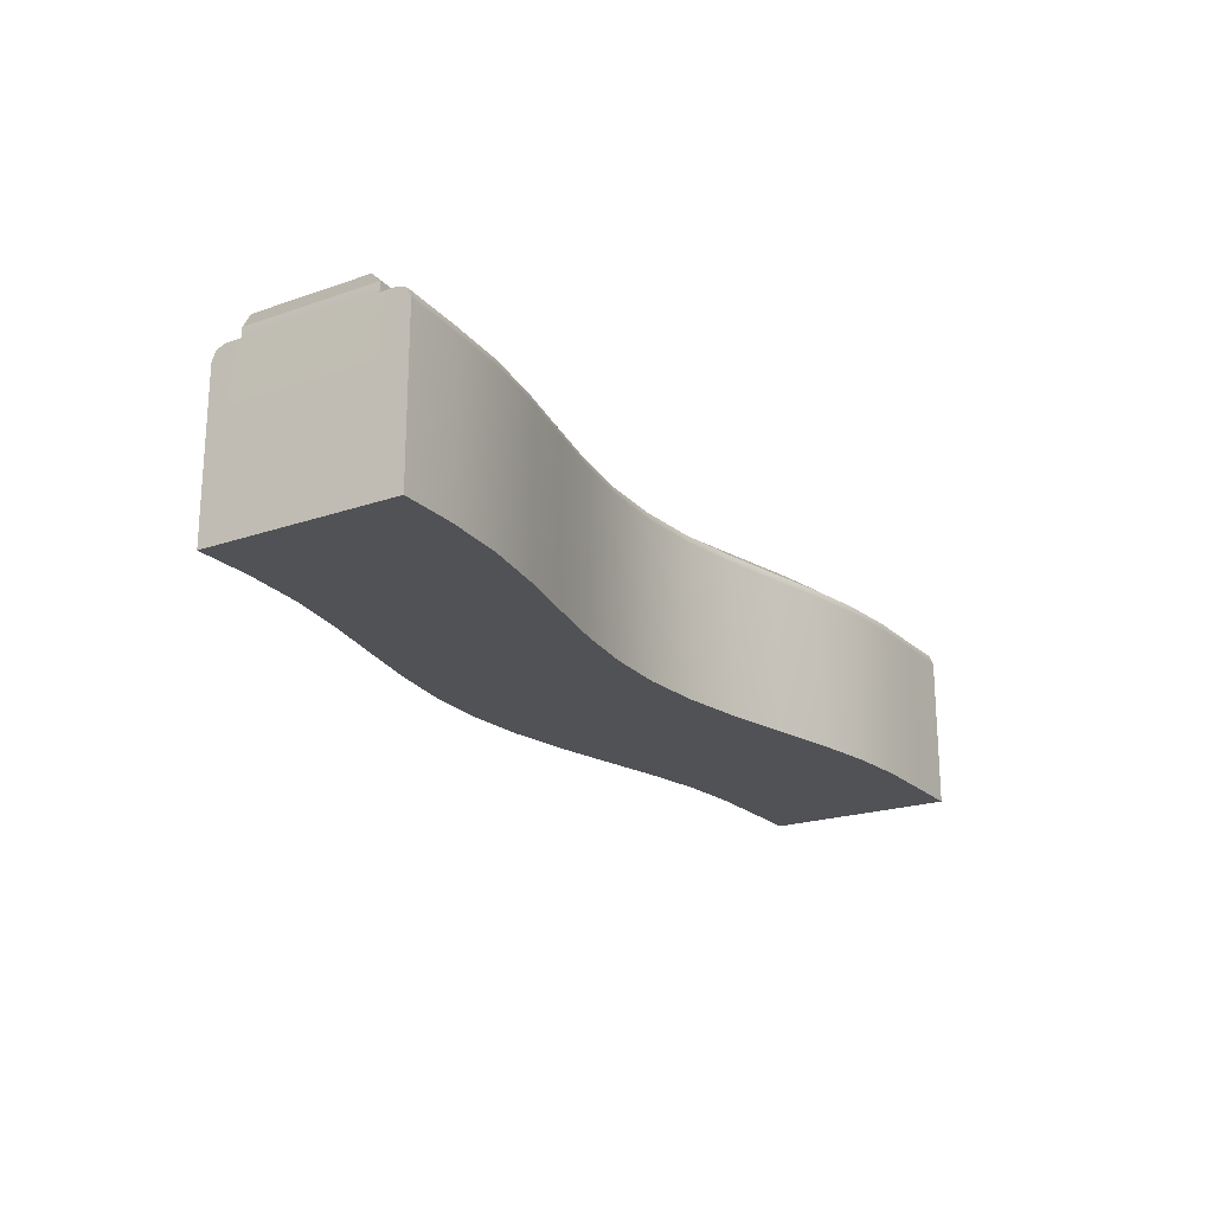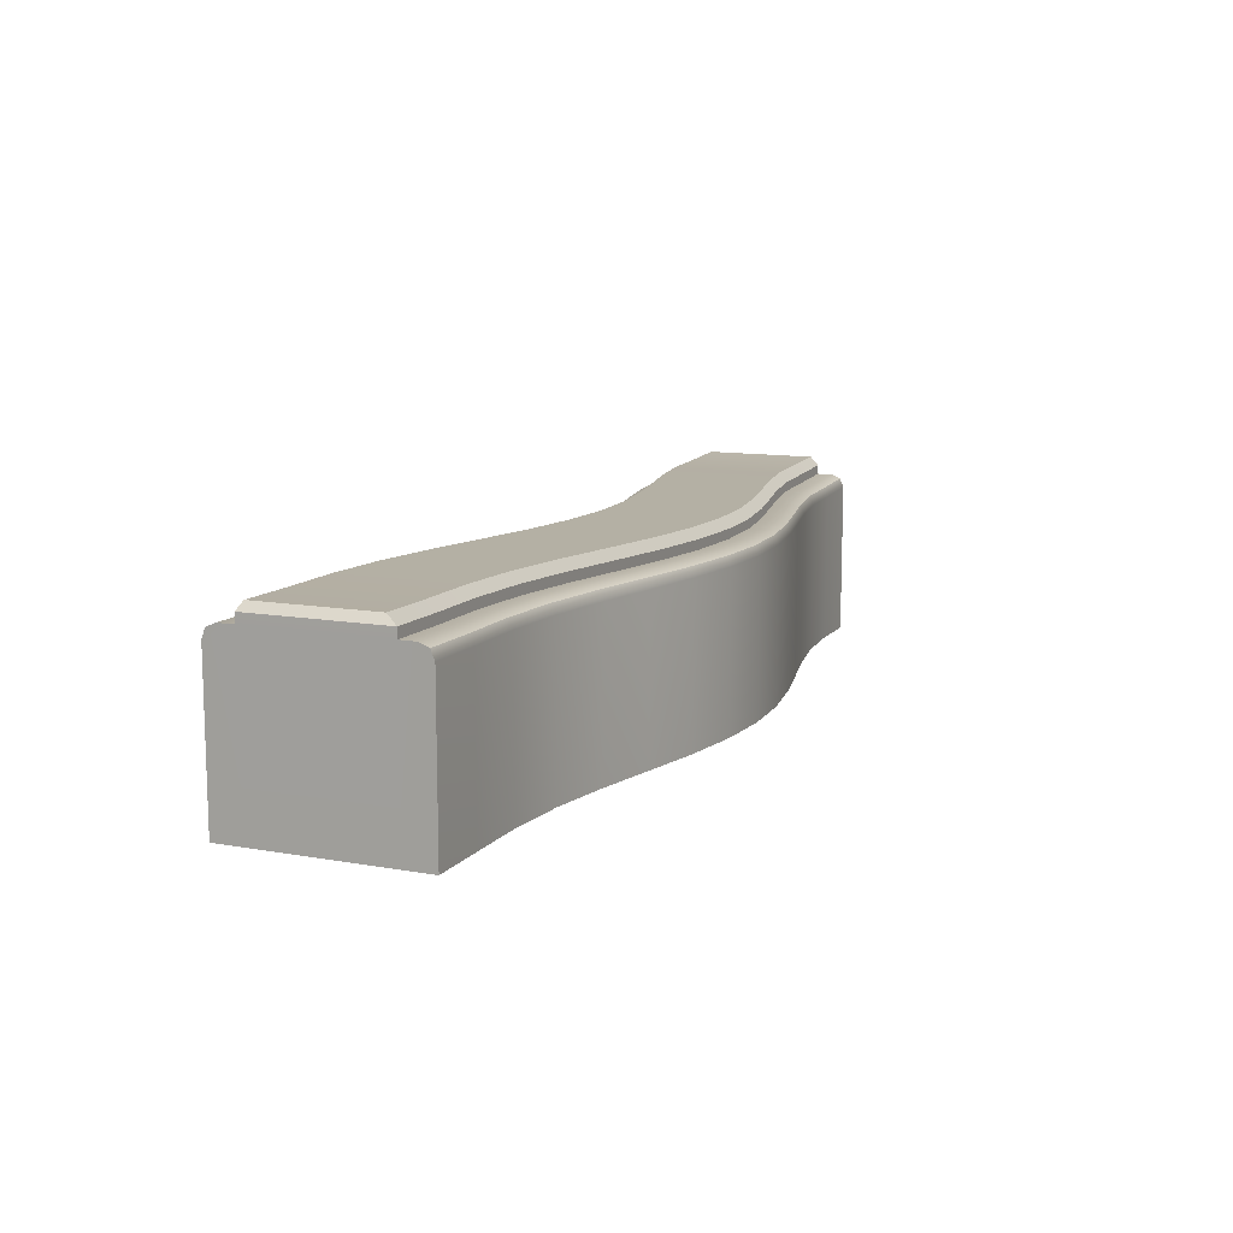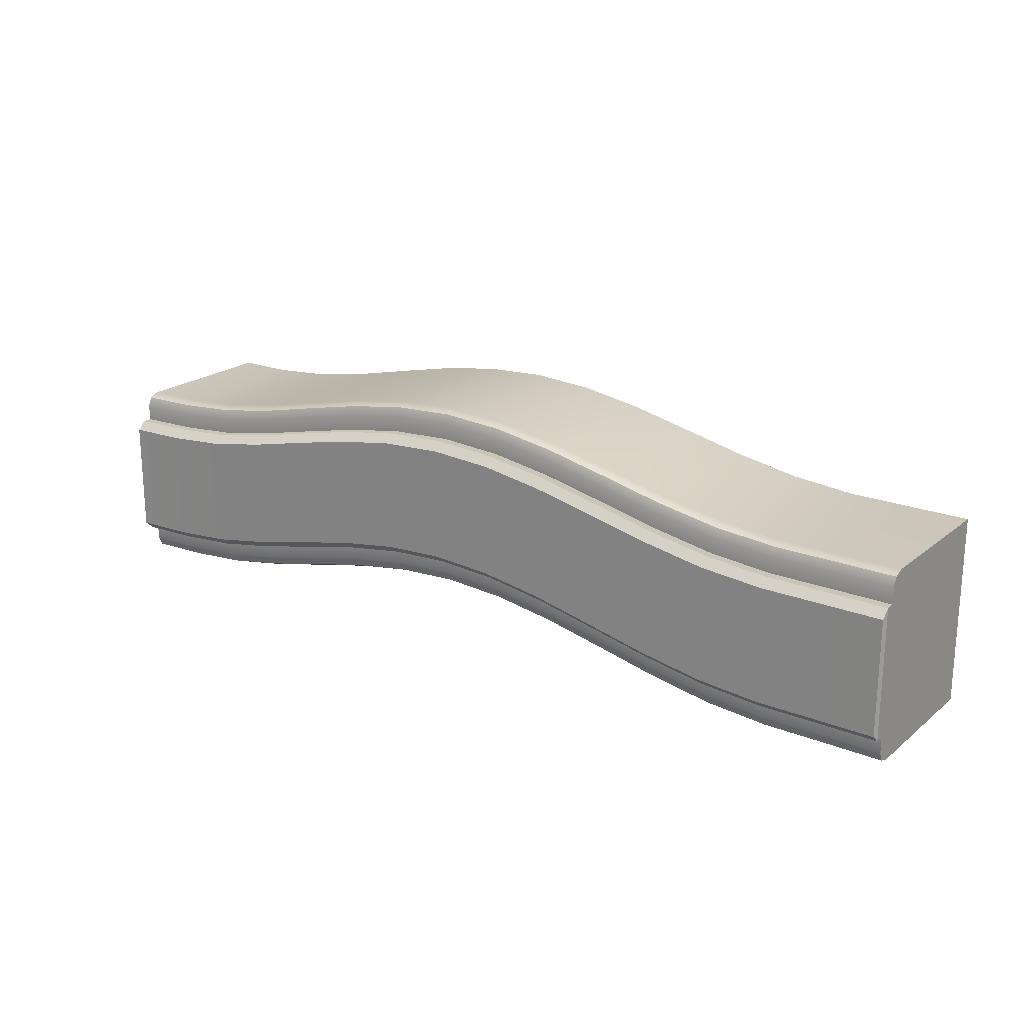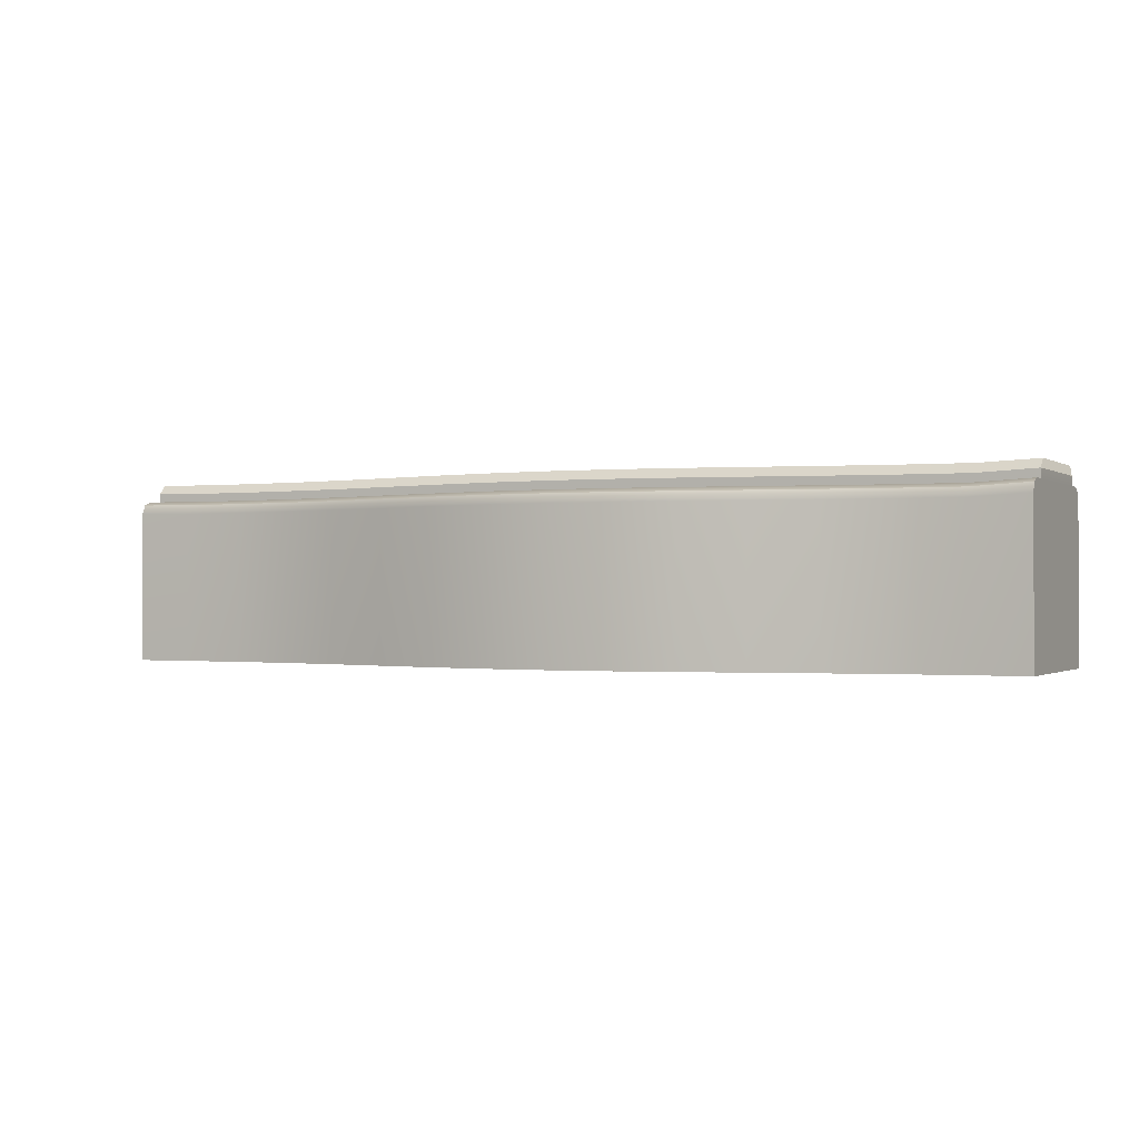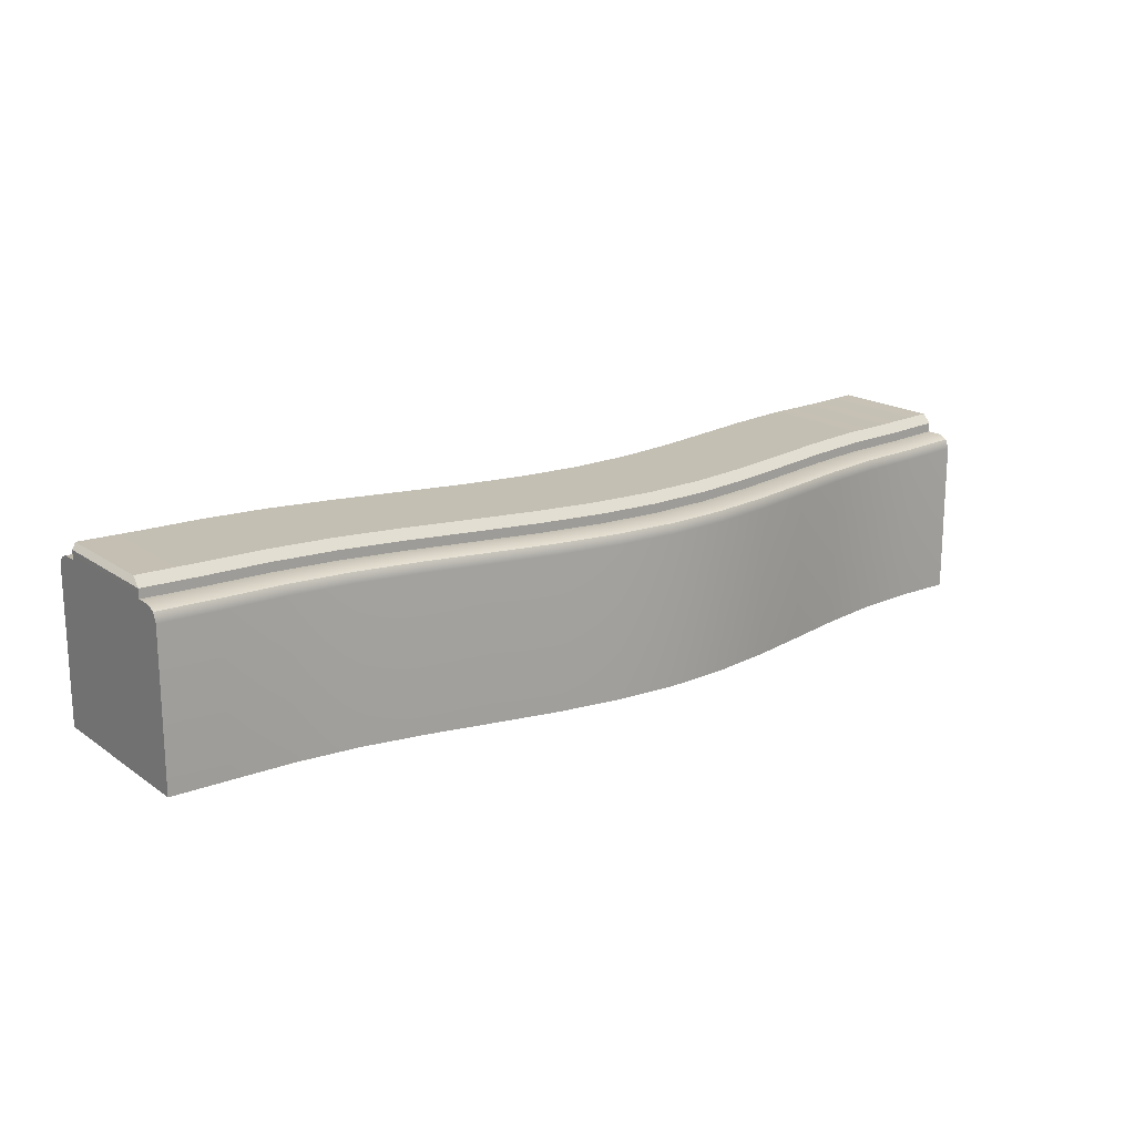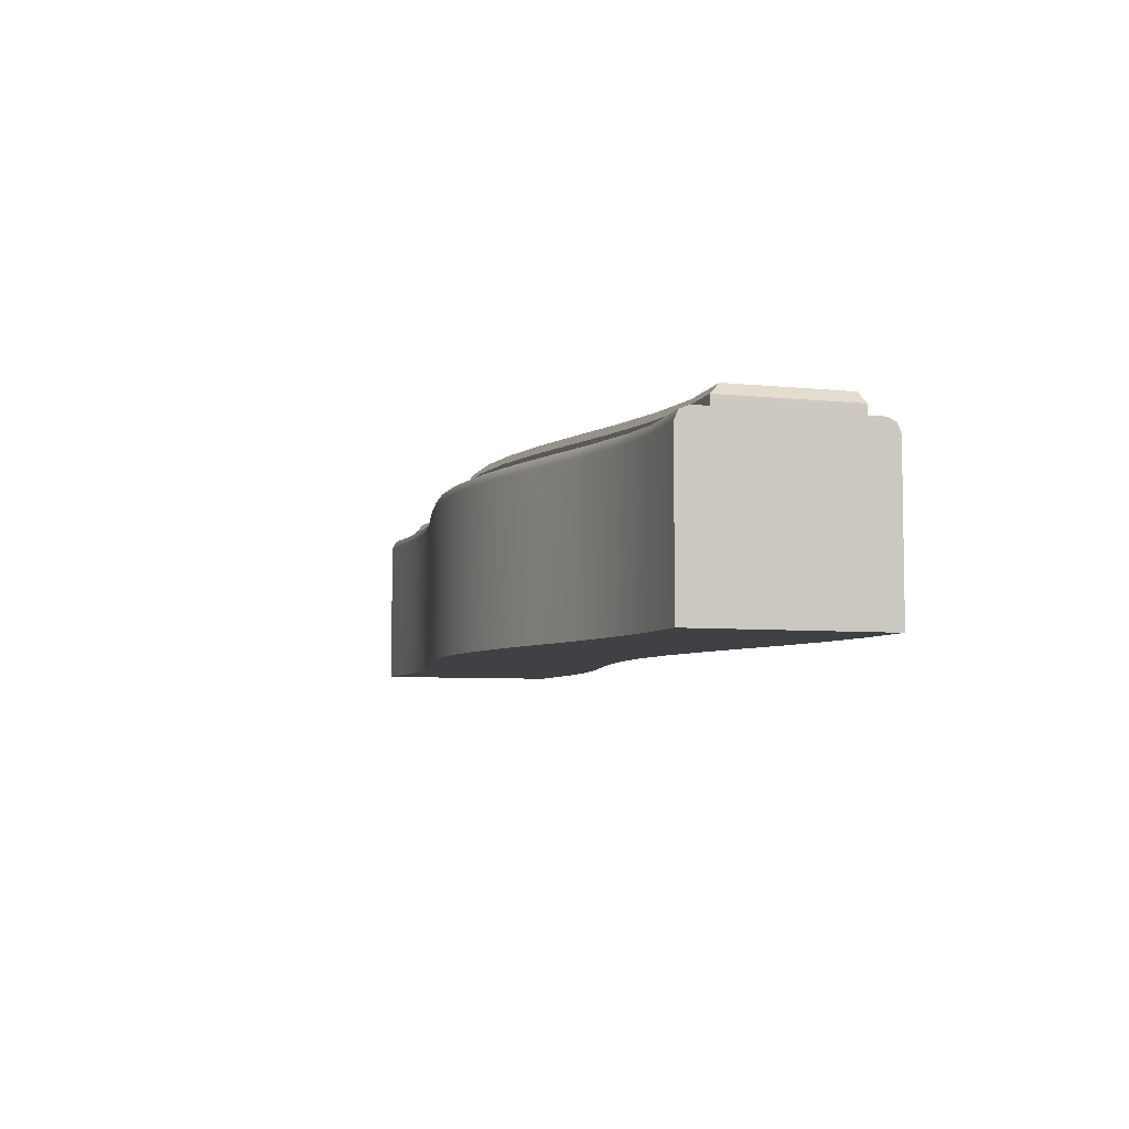
<metadata>
{"format":"obj","ext":"obj","renderer":"f3d","projection":"perspective","resolution":1024,"background":"white","views":[{"elev":-20.9,"azim":121.9,"up":"+Y"},{"elev":11.4,"azim":-66.6,"up":"+Y"},{"elev":20.7,"azim":-144.5,"up":"+Z"},{"elev":-0.7,"azim":25.7,"up":"+Y"},{"elev":17.9,"azim":-37.0,"up":"+Y"},{"elev":-5.7,"azim":71.9,"up":"+Y"}]}
</metadata>
<code>
g default
v -46.88 1.689 9.59
v -41.04 1.689 9.59
v -34.73 1.689 9.611
v -28.41 1.689 10.14
v -22.1 1.689 11.26
v -15.79 1.689 12.69
v -9.471 1.689 14.08
v -3.157 1.689 15.08
v 3.157 1.689 15.44
v 9.471 1.689 15.08
v 15.79 1.689 14.08
v 22.1 1.689 12.69
v 28.41 1.689 11.26
v 34.73 1.689 10.14
v 41.04 1.689 9.611
v 46.85 1.689 9.59
v -46.88 1.689 -9.59
v -41.04 1.689 -9.59
v -34.73 1.689 -9.568
v -28.41 1.689 -9.038
v -22.1 1.689 -7.918
v -15.79 1.689 -6.487
v -9.471 1.689 -5.1
v -3.157 1.689 -4.101
v 3.157 1.689 -3.738
v 9.471 1.689 -4.101
v 15.79 1.689 -5.1
v 22.1 1.689 -6.487
v 28.41 1.689 -7.918
v 34.73 1.689 -9.038
v 41.04 1.689 -9.568
v 46.85 1.689 -9.59
v -41.04 18.33 6.649
v -41.04 18.33 -6.649
v -34.73 18.33 6.67
v -34.73 18.33 -6.628
v -28.41 18.33 7.201
v -28.41 18.33 -6.097
v -22.1 18.33 8.32
v -22.1 18.33 -4.978
v -15.79 18.33 9.751
v -15.79 18.33 -3.547
v -9.471 18.33 11.14
v -9.471 18.33 -2.16
v -3.157 18.33 12.14
v -3.157 18.33 -1.161
v 3.157 18.33 12.5
v 3.157 18.33 -0.7976
v 9.471 18.33 12.14
v 9.471 18.33 -1.161
v 15.79 18.33 11.14
v 15.79 18.33 -2.16
v 22.1 18.33 9.751
v 22.1 18.33 -3.547
v 28.41 18.33 8.32
v 28.41 18.33 -4.978
v 34.73 18.33 7.201
v 34.73 18.33 -6.097
v 41.04 18.33 6.67
v 41.04 18.33 -6.628
v 46.85 18.63 6.649
v 46.85 18.63 -6.649
v 46.85 1.689 -6.649
v 46.85 1.689 6.649
v 41.04 1.689 -6.628
v 41.04 1.689 6.67
v 34.73 1.689 -6.097
v 34.73 1.689 7.201
v 28.41 1.689 -4.978
v 28.41 1.689 8.32
v 22.1 1.689 -3.547
v 22.1 1.689 9.751
v 15.79 1.689 -2.16
v 15.79 1.689 11.14
v 9.471 1.689 -1.161
v 9.471 1.689 12.14
v 3.157 1.689 -0.7976
v 3.157 1.689 12.5
v -3.157 1.689 -1.161
v -3.157 1.689 12.14
v -9.471 1.689 -2.16
v -9.471 1.689 11.14
v -15.79 1.689 -3.547
v -15.79 1.689 9.751
v -22.1 1.689 -4.978
v -22.1 1.689 8.32
v -28.41 1.689 -6.097
v -28.41 1.689 7.201
v -34.73 1.689 -6.628
v -34.73 1.689 6.67
v -41.04 1.689 -6.649
v -41.04 1.689 6.649
v -46.88 1.689 6.649
v -46.88 1.689 -6.649
v -46.88 18.4 -6.649
v -46.88 18.4 6.649
v -34.73 19.26 -6.628
v -34.73 20.2 -5.795
v -41.03 20.2 -5.817
v -41.04 19.26 -6.649
v -34.73 20.2 5.838
v -34.73 19.26 6.67
v -41.04 19.26 6.649
v -41.03 20.2 5.817
v -28.41 20.2 6.368
v -28.41 19.26 7.201
v -28.41 19.26 -6.097
v -28.41 20.2 -5.265
v -22.1 20.2 7.488
v -22.1 19.26 8.32
v -22.1 19.26 -4.978
v -22.1 20.2 -4.145
v -15.79 20.2 8.919
v -15.79 19.26 9.751
v -15.79 19.26 -3.547
v -15.79 20.2 -2.715
v -9.471 20.2 10.31
v -9.471 19.26 11.14
v -9.471 19.26 -2.16
v -9.471 20.2 -1.327
v -3.157 20.2 11.31
v -3.157 19.26 12.14
v -3.157 19.26 -1.161
v -3.157 20.2 -0.3283
v 3.157 20.2 11.67
v 3.157 19.26 12.5
v 3.157 19.26 -0.7976
v 3.157 20.2 0.03472
v 9.471 20.2 11.31
v 9.471 19.26 12.14
v 9.471 19.26 -1.161
v 9.471 20.2 -0.3283
v 15.79 20.2 10.31
v 15.79 19.26 11.14
v 15.79 19.26 -2.16
v 15.79 20.2 -1.327
v 22.1 20.2 8.919
v 22.1 19.26 9.751
v 22.1 19.26 -3.547
v 22.1 20.2 -2.715
v 28.41 20.2 7.488
v 28.41 19.26 8.32
v 28.41 19.26 -4.978
v 28.41 20.2 -4.145
v 34.73 20.2 6.368
v 34.73 19.26 7.201
v 34.73 19.26 -6.097
v 34.73 20.2 -5.265
v 41 20.2 5.838
v 41.02 19.26 6.67
v 41.02 19.26 -6.628
v 41 20.2 -5.795
v 46.85 20.45 5.817
v 46.85 19.57 6.649
v 46.85 20.45 -5.817
v 46.85 19.57 -6.649
v -46.88 19.34 6.649
v -46.88 20.26 5.817
v -46.88 20.26 -5.817
v -46.88 19.34 -6.649
v -46.88 18.4 8.271
v -46.88 17.08 9.59
v -46.88 18.01 9.203
v -41.04 17.01 9.59
v -41.04 17.94 9.203
v -41.04 18.33 8.27
v -34.73 17.01 9.611
v -34.71 17.94 9.225
v -34.67 18.33 8.292
v -28.41 17.01 10.14
v -28.36 17.94 9.758
v -28.24 18.33 8.832
v -22.1 17.01 11.26
v -22.02 17.94 10.88
v -21.84 18.33 9.967
v -15.79 16.99 12.69
v -15.79 17.94 12.3
v -15.79 18.33 11.36
v -9.471 17.01 14.08
v -9.4 17.94 13.7
v -9.227 18.33 12.78
v -3.157 17.01 15.08
v -3.116 17.94 14.69
v -3.016 18.33 13.76
v 3.157 17.01 15.44
v 3.157 17.94 15.05
v 3.157 18.33 14.12
v 9.471 17.01 15.08
v 9.43 17.94 14.69
v 9.33 18.33 13.76
v 15.79 17.01 14.08
v 15.71 17.94 13.7
v 15.54 18.33 12.78
v 22.1 16.99 12.69
v 22.1 17.94 12.3
v 22.1 18.33 11.36
v 28.41 17.01 11.26
v 28.34 17.94 10.88
v 28.15 18.33 9.967
v 34.73 17.01 10.14
v 34.68 17.94 9.758
v 34.56 18.33 8.832
v 41.04 17.01 9.611
v 41.04 17.94 9.224
v 41.04 18.33 8.289
v 46.85 18.63 8.27
v 46.85 18.24 9.203
v 46.85 17.31 9.59
v -46.88 17.08 -9.59
v -46.88 18.4 -8.271
v -46.88 18.01 -9.203
v -41.04 17.01 -9.59
v -41.04 17.94 -9.203
v -41.04 18.33 -8.271
v -34.73 17.01 -9.568
v -34.75 17.94 -9.182
v -34.79 18.33 -8.249
v -28.41 17.01 -9.038
v -28.46 17.94 -8.654
v -28.58 18.33 -7.729
v -22.1 17.01 -7.918
v -22.18 17.94 -7.54
v -22.36 18.33 -6.625
v -15.79 16.99 -6.487
v -15.79 17.94 -6.097
v -15.79 18.33 -5.153
v -9.471 17.01 -5.1
v -9.543 17.94 -4.721
v -9.716 18.33 -3.804
v -3.157 17.01 -4.101
v -3.199 17.94 -3.717
v -3.298 18.33 -2.788
v 3.157 17.01 -3.738
v 3.157 17.94 -3.351
v 3.157 18.33 -2.417
v 9.471 17.01 -4.101
v 9.513 17.94 -3.717
v 9.613 18.33 -2.788
v 15.79 17.01 -5.1
v 15.86 17.94 -4.721
v 16.03 18.33 -3.804
v 22.1 16.99 -6.487
v 22.1 17.94 -6.096
v 22.1 18.33 -5.152
v 28.41 17.01 -7.918
v 28.49 17.94 -7.54
v 28.68 18.33 -6.625
v 34.73 17.01 -9.038
v 34.78 17.94 -8.654
v 34.9 18.33 -7.729
v 41.04 17.01 -9.568
v 41.04 17.94 -9.182
v 41.04 18.33 -8.248
v 46.85 18.63 -8.271
v 46.85 17.31 -9.59
v 46.85 18.24 -9.203
g Mesh_Path_BendLeft
f 94 91 92 93
f 91 89 90 92
f 89 87 88 90
f 87 85 86 88
f 85 83 84 86
f 83 81 82 84
f 81 79 80 82
f 79 77 78 80
f 77 75 76 78
f 75 73 74 76
f 73 71 72 74
f 71 69 70 72
f 69 67 68 70
f 67 65 66 68
f 65 63 64 66
f 61 64 63 62
f 95 94 93 96
f 66 64 16 15
f 68 66 15 14
f 70 68 14 13
f 72 70 13 12
f 74 72 12 11
f 76 74 11 10
f 78 76 10 9
f 80 78 9 8
f 82 80 8 7
f 84 82 7 6
f 86 84 6 5
f 88 86 5 4
f 90 88 4 3
f 92 90 3 2
f 93 92 2 1
f 17 18 91 94
f 18 19 89 91
f 19 20 87 89
f 20 21 85 87
f 21 22 83 85
f 22 23 81 83
f 23 24 79 81
f 24 25 77 79
f 25 26 75 77
f 26 27 73 75
f 27 28 71 73
f 28 29 69 71
f 29 30 67 69
f 30 31 65 67
f 31 32 63 65
f 97 98 108 107
f 98 97 100 99
f 99 100 160 159
f 101 102 106 105
f 102 101 104 103
f 103 104 158 157
f 105 106 110 109
f 107 108 112 111
f 109 110 114 113
f 111 112 116 115
f 113 114 118 117
f 115 116 120 119
f 117 118 122 121
f 119 120 124 123
f 121 122 126 125
f 123 124 128 127
f 125 126 130 129
f 127 128 132 131
f 129 130 134 133
f 131 132 136 135
f 133 134 138 137
f 135 136 140 139
f 137 138 142 141
f 139 140 144 143
f 141 142 146 145
f 143 144 148 147
f 145 146 150 149
f 147 148 152 151
f 149 150 154 153
f 151 152 155 156
f 153 154 156 155
f 157 158 159 160
f 101 98 99 104
f 101 105 108 98
f 105 109 112 108
f 109 113 116 112
f 113 117 120 116
f 117 121 124 120
f 121 125 128 124
f 125 129 132 128
f 129 133 136 132
f 133 137 140 136
f 137 141 144 140
f 141 145 148 144
f 145 149 152 148
f 149 153 155 152
f 158 104 99 159
f 36 34 100 97
f 33 35 102 103
f 35 37 106 102
f 38 36 97 107
f 37 39 110 106
f 40 38 107 111
f 39 41 114 110
f 42 40 111 115
f 41 43 118 114
f 44 42 115 119
f 43 45 122 118
f 46 44 119 123
f 45 47 126 122
f 48 46 123 127
f 47 49 130 126
f 50 48 127 131
f 49 51 134 130
f 52 50 131 135
f 51 53 138 134
f 54 52 135 139
f 53 55 142 138
f 56 54 139 143
f 55 57 146 142
f 58 56 143 147
f 57 59 150 146
f 60 58 147 151
f 59 61 154 150
f 61 62 156 154
f 62 60 151 156
f 96 33 103 157
f 34 95 160 100
f 95 96 157 160
f 205 204 207 206
f 204 203 208 207
f 209 211 213 212
f 211 210 214 213
f 1 2 164 162
f 2 3 167 164
f 3 4 170 167
f 4 5 173 170
f 5 6 176 173
f 6 7 179 176
f 7 8 182 179
f 8 9 185 182
f 9 10 188 185
f 10 11 191 188
f 11 12 194 191
f 12 13 197 194
f 13 14 200 197
f 14 15 203 200
f 15 16 208 203
f 95 34 214 210
f 209 212 18 17
f 212 215 19 18
f 215 218 20 19
f 218 221 21 20
f 221 224 22 21
f 224 227 23 22
f 227 230 24 23
f 230 233 25 24
f 233 236 26 25
f 236 239 27 26
f 239 242 28 27
f 242 245 29 28
f 245 248 30 29
f 248 251 31 30
f 251 255 32 31
f 166 169 35 33
f 169 172 37 35
f 172 175 39 37
f 175 178 41 39
f 178 181 43 41
f 181 184 45 43
f 184 187 47 45
f 187 190 49 47
f 190 193 51 49
f 193 196 53 51
f 196 199 55 53
f 199 202 57 55
f 202 205 59 57
f 205 206 61 59
f 60 62 254 253
f 58 60 253 250
f 56 58 250 247
f 54 56 247 244
f 52 54 244 241
f 50 52 241 238
f 48 50 238 235
f 46 48 235 232
f 44 46 232 229
f 42 44 229 226
f 40 42 226 223
f 38 40 223 220
f 36 38 220 217
f 34 36 217 214
f 161 166 33 96
f 161 96 93 1 162 163
f 16 64 61 206 207 208
f 209 17 94 95 210 211
f 254 62 63 32 255 256
f 161 163 165 166
f 163 162 164 165
f 166 165 168 169
f 165 164 167 168
f 169 168 171 172
f 168 167 170 171
f 172 171 174 175
f 171 170 173 174
f 175 174 177 178
f 174 173 176 177
f 178 177 180 181
f 177 176 179 180
f 181 180 183 184
f 180 179 182 183
f 184 183 186 187
f 183 182 185 186
f 187 186 189 190
f 186 185 188 189
f 190 189 192 193
f 189 188 191 192
f 193 192 195 196
f 192 191 194 195
f 196 195 198 199
f 195 194 197 198
f 199 198 201 202
f 198 197 200 201
f 202 201 204 205
f 201 200 203 204
f 212 213 216 215
f 213 214 217 216
f 215 216 219 218
f 216 217 220 219
f 218 219 222 221
f 219 220 223 222
f 221 222 225 224
f 222 223 226 225
f 224 225 228 227
f 225 226 229 228
f 227 228 231 230
f 228 229 232 231
f 230 231 234 233
f 231 232 235 234
f 233 234 237 236
f 234 235 238 237
f 236 237 240 239
f 237 238 241 240
f 239 240 243 242
f 240 241 244 243
f 242 243 246 245
f 243 244 247 246
f 245 246 249 248
f 246 247 250 249
f 248 249 252 251
f 249 250 253 252
f 251 252 256 255
f 252 253 254 256

</code>
